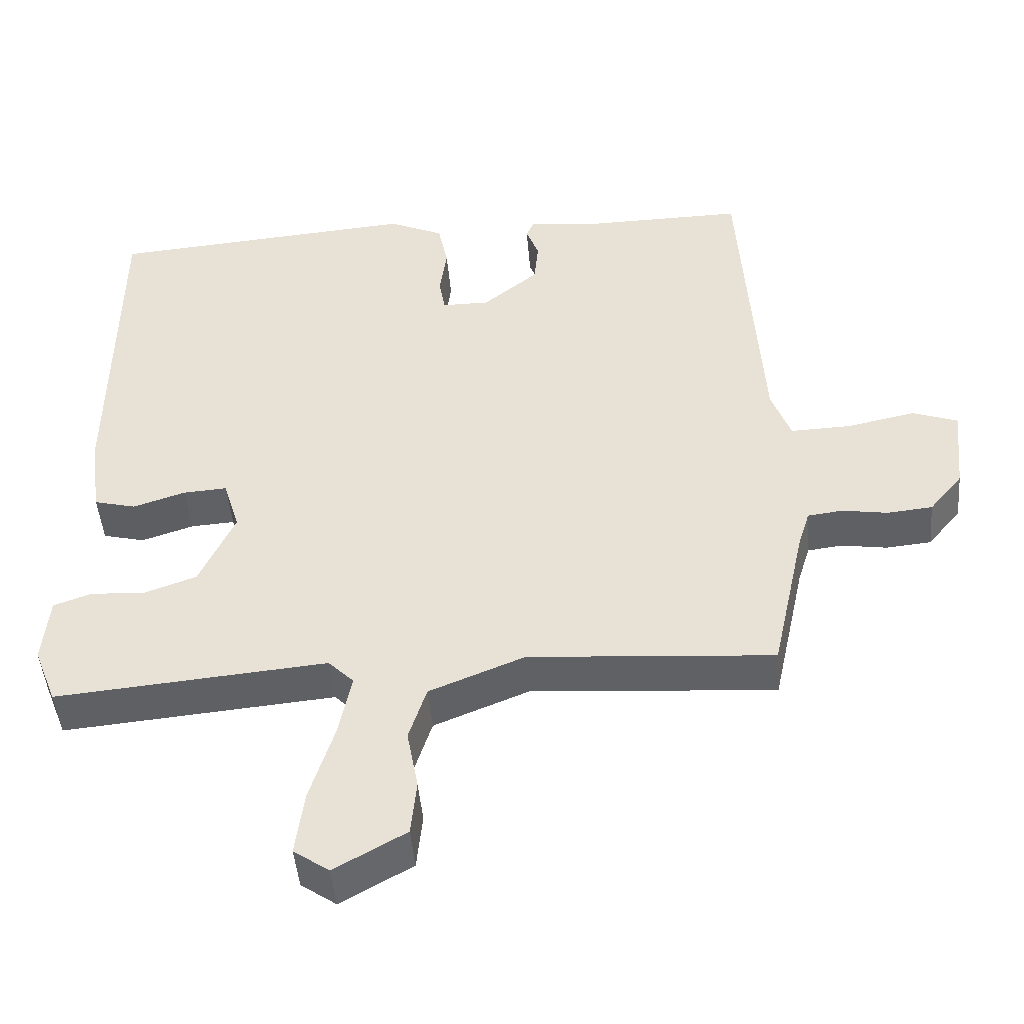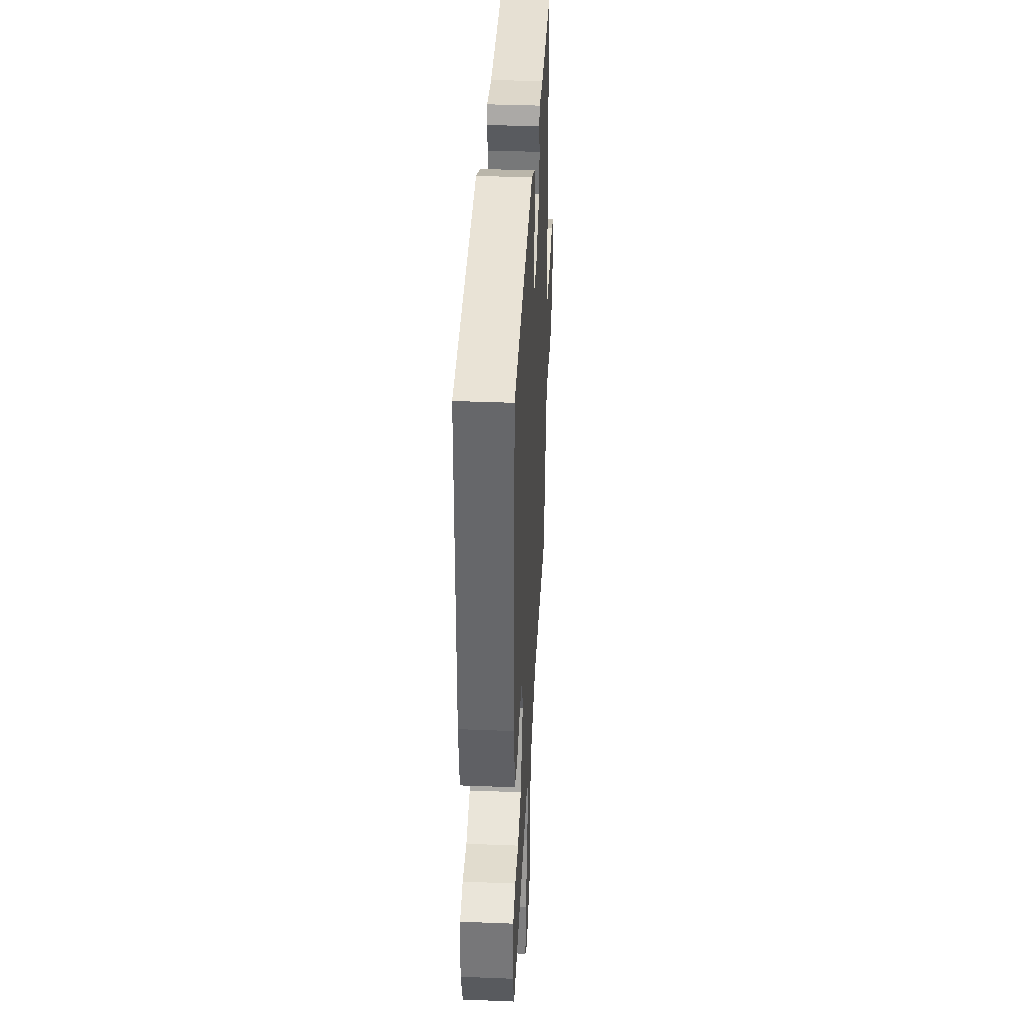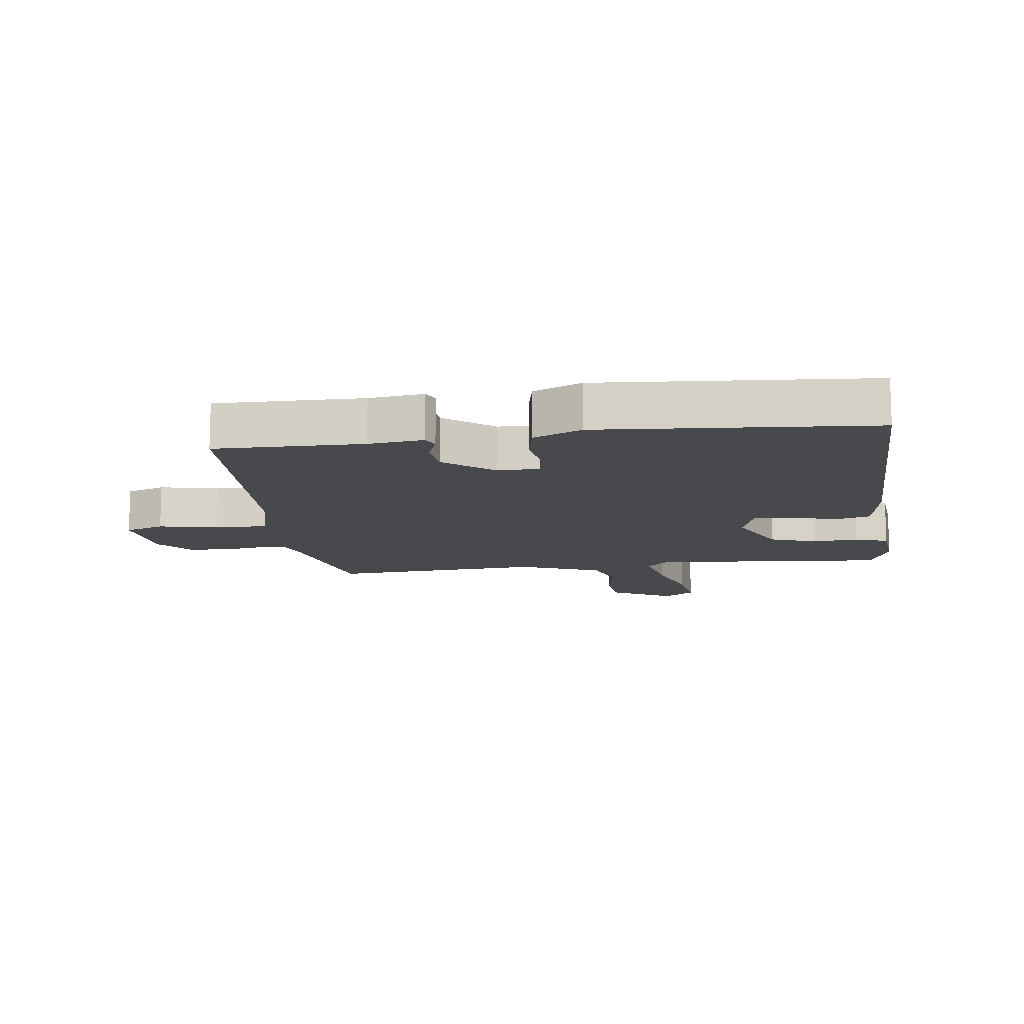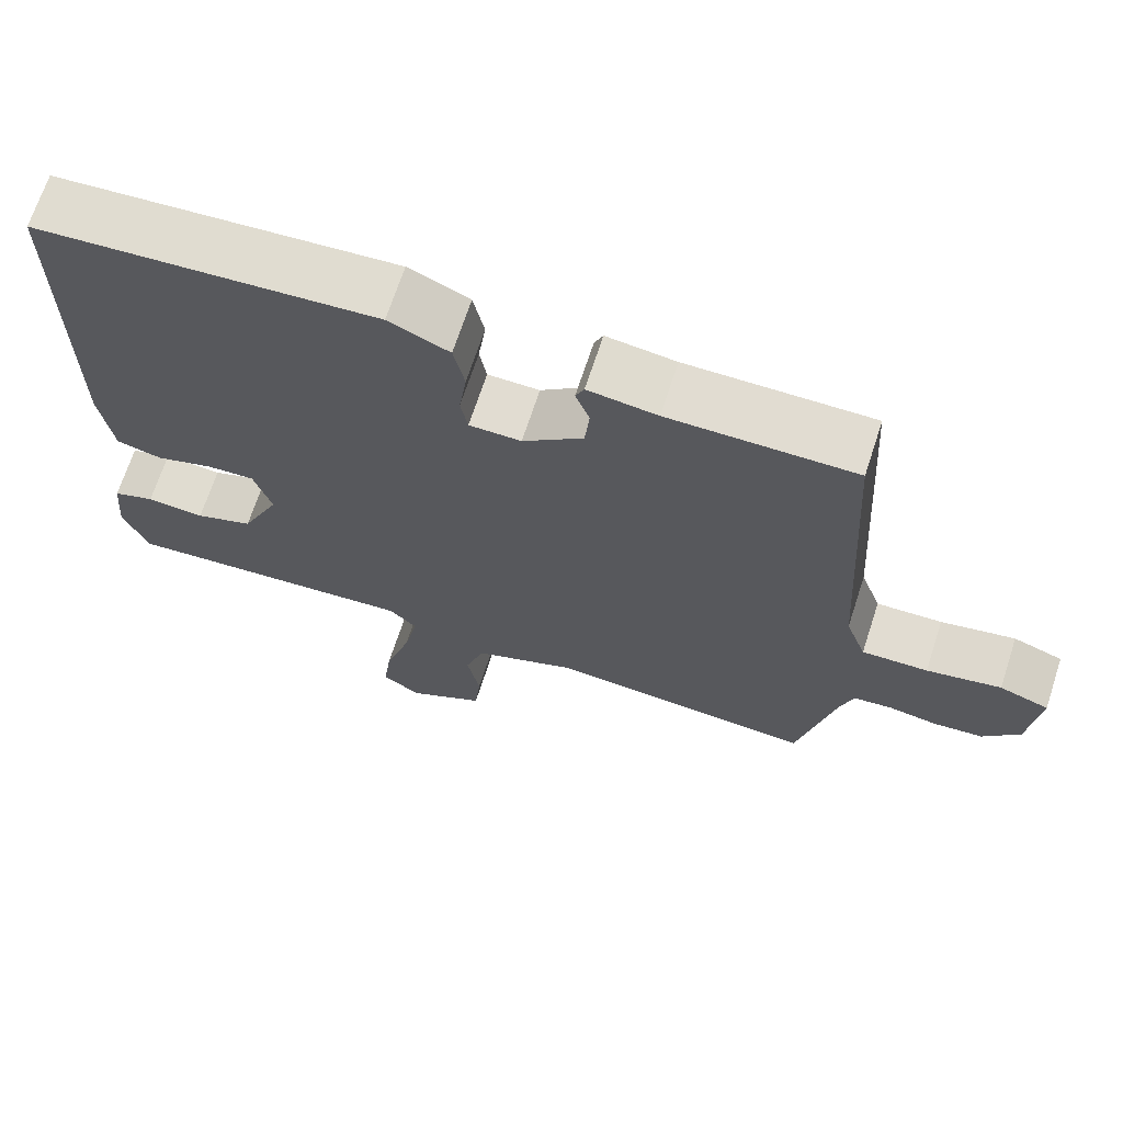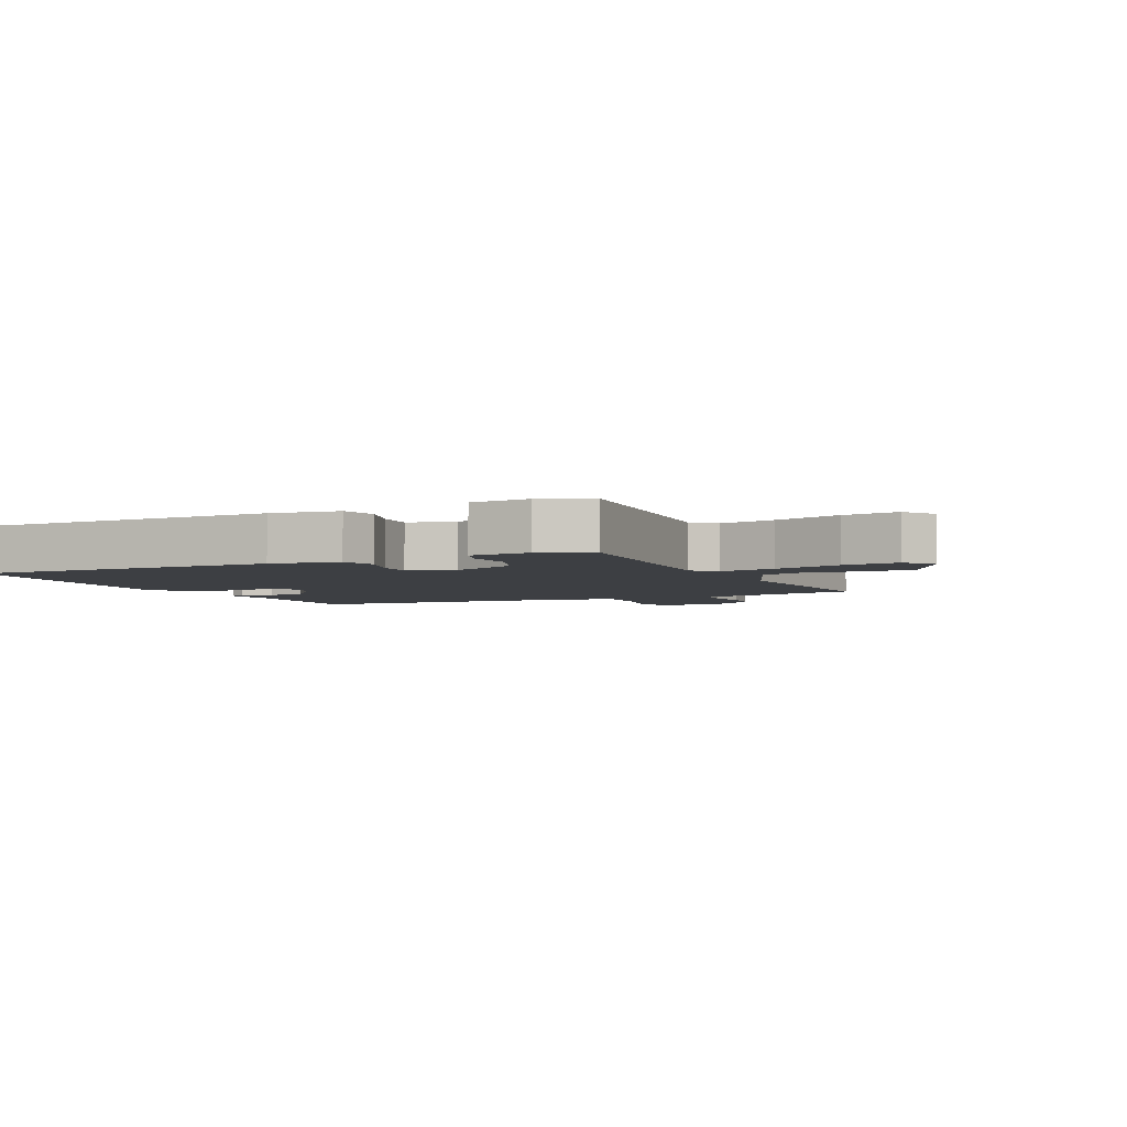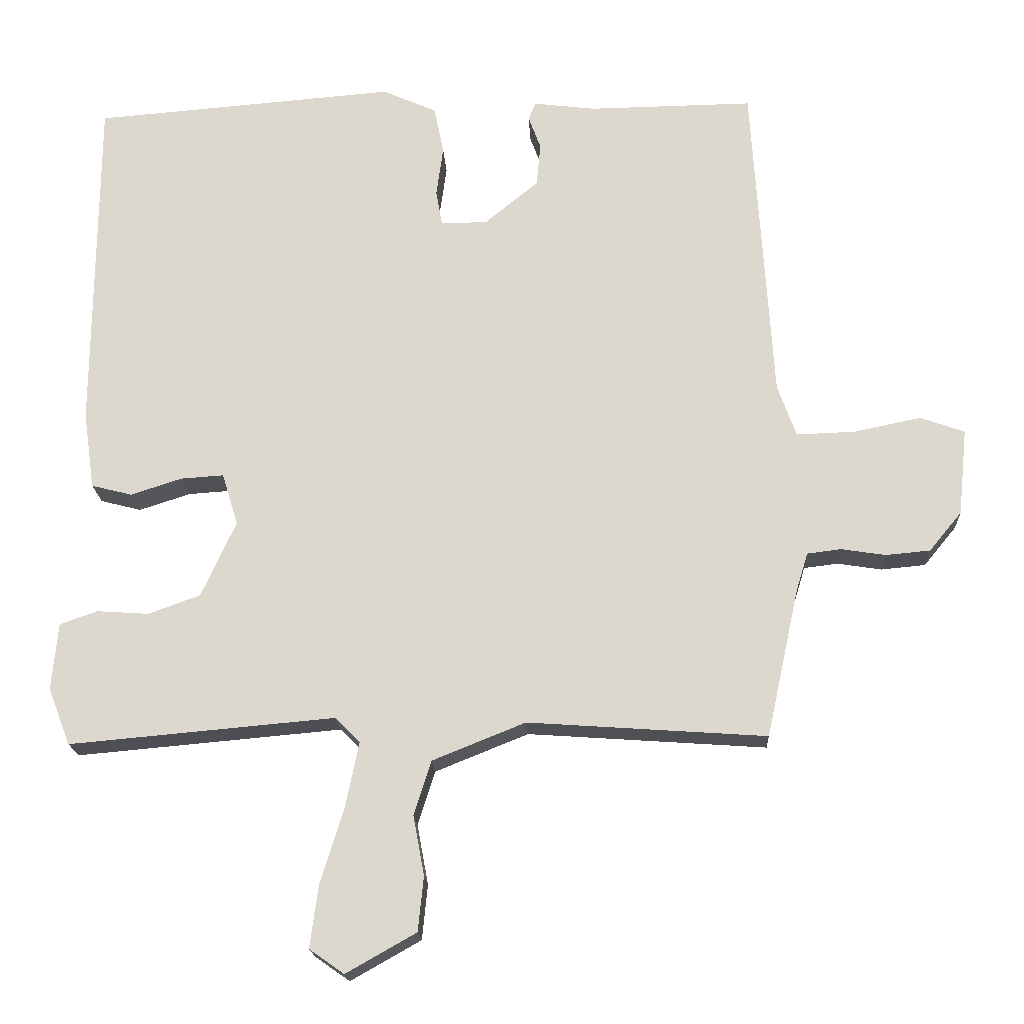
<metadata>
{"format":"obj","ext":"obj","renderer":"f3d","projection":"perspective","resolution":1024,"background":"white","views":[{"elev":-46.6,"azim":-175.2,"up":"+Z"},{"elev":37.8,"azim":92.9,"up":"+Z"},{"elev":-12.5,"azim":7.8,"up":"+Y"},{"elev":69.0,"azim":-161.9,"up":"+Z"},{"elev":-3.9,"azim":115.4,"up":"+Y"},{"elev":-18.7,"azim":-177.2,"up":"+Z"}]}
</metadata>
<code>
v 0.5 0.07 0.5
v 0.503 0.07 0.004
v 0.487 0.07 -0.108
v 0.428 0.07 -0.123
v 0.354 0.07 -0.099
v 0.292 0.07 -0.095
v 0.269 0.07 -0.17
v 0.319 0.07 -0.28
v 0.394 0.07 -0.307
v 0.469 0.07 -0.302
v 0.523 0.07 -0.321
v 0.532 0.07 -0.418
v 0.5 0.07 -0.5
v 0.117 0.07 -0.466
v 0.081 0.07 -0.502
v 0.1 0.07 -0.594
v 0.134 0.07 -0.704
v 0.146 0.07 -0.795
v 0.096 0.07 -0.83
v -0.005 0.07 -0.773
v -0.013 0.07 -0.694
v 0.003 0.07 -0.608
v -0.022 0.07 -0.53
v -0.156 0.07 -0.476
v -0.5 0.07 -0.5
v -0.547 0.07 -0.285
v -0.564 0.07 -0.23
v -0.613 0.07 -0.224
v -0.677 0.07 -0.234
v -0.741 0.07 -0.228
v -0.788 0.07 -0.171
v -0.801 0.07 -0.046
v -0.737 0.07 -0.023
v -0.641 0.07 -0.043
v -0.556 0.07 -0.046
v -0.529 0.07 0.029
v -0.5 0.07 0.5
v -0.262 0.07 0.497
v -0.173 0.07 0.508
v -0.162 0.07 0.483
v -0.18 0.07 0.434
v -0.174 0.07 0.372
v -0.096 0.07 0.308
v -0.029 0.07 0.308
v -0.02 0.07 0.359
v -0.03 0.07 0.432
v -0.016 0.07 0.5
v 0.062 0.07 0.535
v 0.5 0 0.5
v 0.503 0 0.004
v 0.487 0 -0.108
v 0.428 0 -0.123
v 0.354 0 -0.099
v 0.292 0 -0.095
v 0.269 0 -0.17
v 0.319 0 -0.28
v 0.394 0 -0.307
v 0.469 0 -0.302
v 0.523 0 -0.321
v 0.532 0 -0.418
v 0.5 0 -0.5
v 0.117 0 -0.466
v 0.081 0 -0.502
v 0.1 0 -0.594
v 0.134 0 -0.704
v 0.146 0 -0.795
v 0.096 0 -0.83
v -0.005 0 -0.773
v -0.013 0 -0.694
v 0.003 0 -0.608
v -0.022 0 -0.53
v -0.156 0 -0.476
v -0.5 0 -0.5
v -0.547 0 -0.285
v -0.564 0 -0.23
v -0.613 0 -0.224
v -0.677 0 -0.234
v -0.741 0 -0.228
v -0.788 0 -0.171
v -0.801 0 -0.046
v -0.737 0 -0.023
v -0.641 0 -0.043
v -0.556 0 -0.046
v -0.529 0 0.029
v -0.5 0 0.5
v -0.262 0 0.497
v -0.173 0 0.508
v -0.162 0 0.483
v -0.18 0 0.434
v -0.174 0 0.372
v -0.096 0 0.308
v -0.029 0 0.308
v -0.02 0 0.359
v -0.03 0 0.432
v -0.016 0 0.5
v 0.062 0 0.535
f 3 4 5
f 2 3 5
f 1 2 5
f 48 1 5
f 47 48 5
f 46 47 5
f 45 46 5
f 44 45 5 6
f 43 44 6 7
f 42 43 7 8
f 38 39 40 41
f 38 41 42
f 37 38 42
f 36 37 42
f 35 36 42 8
f 32 33 34
f 31 32 34
f 30 31 34
f 29 30 34
f 28 29 34
f 35 8 9
f 34 35 9
f 28 34 9
f 27 28 9
f 24 25 26
f 26 27 9
f 24 26 9
f 23 24 9
f 20 21 22
f 19 20 22
f 18 19 22
f 17 18 22
f 16 17 22
f 15 16 22 23
f 14 15 23
f 12 13 14
f 11 12 14
f 10 11 14
f 9 10 14
f 9 14 23
f 53 52 51
f 53 51 50
f 53 50 49
f 53 49 96
f 53 96 95
f 53 95 94
f 53 94 93
f 54 53 93 92
f 55 54 92 91
f 56 55 91 90
f 89 88 87 86
f 90 89 86
f 90 86 85
f 90 85 84
f 56 90 84 83
f 82 81 80
f 82 80 79
f 82 79 78
f 82 78 77
f 82 77 76
f 57 56 83
f 57 83 82
f 57 82 76
f 57 76 75
f 74 73 72
f 57 75 74
f 57 74 72
f 57 72 71
f 70 69 68
f 70 68 67
f 70 67 66
f 70 66 65
f 70 65 64
f 71 70 64 63
f 71 63 62
f 62 61 60
f 62 60 59
f 62 59 58
f 62 58 57
f 71 62 57
f 1 49 50 2
f 2 50 51 3
f 3 51 52 4
f 4 52 53 5
f 5 53 54 6
f 6 54 55 7
f 7 55 56 8
f 8 56 57 9
f 9 57 58 10
f 10 58 59 11
f 11 59 60 12
f 12 60 61 13
f 13 61 62 14
f 14 62 63 15
f 15 63 64 16
f 16 64 65 17
f 17 65 66 18
f 18 66 67 19
f 19 67 68 20
f 20 68 69 21
f 21 69 70 22
f 22 70 71 23
f 23 71 72 24
f 24 72 73 25
f 25 73 74 26
f 26 74 75 27
f 27 75 76 28
f 28 76 77 29
f 29 77 78 30
f 30 78 79 31
f 31 79 80 32
f 32 80 81 33
f 33 81 82 34
f 34 82 83 35
f 35 83 84 36
f 36 84 85 37
f 37 85 86 38
f 38 86 87 39
f 39 87 88 40
f 40 88 89 41
f 41 89 90 42
f 42 90 91 43
f 43 91 92 44
f 44 92 93 45
f 45 93 94 46
f 46 94 95 47
f 47 95 96 48
f 48 96 49 1

</code>
